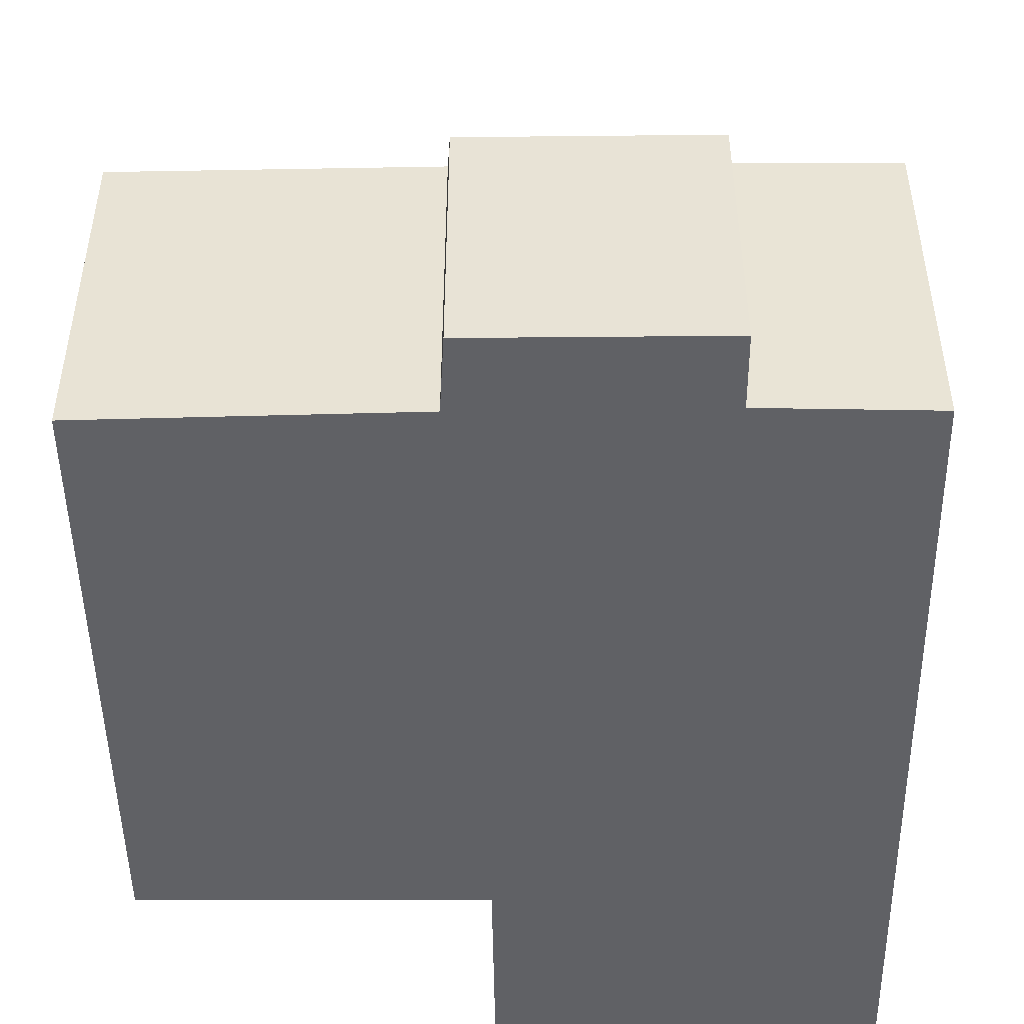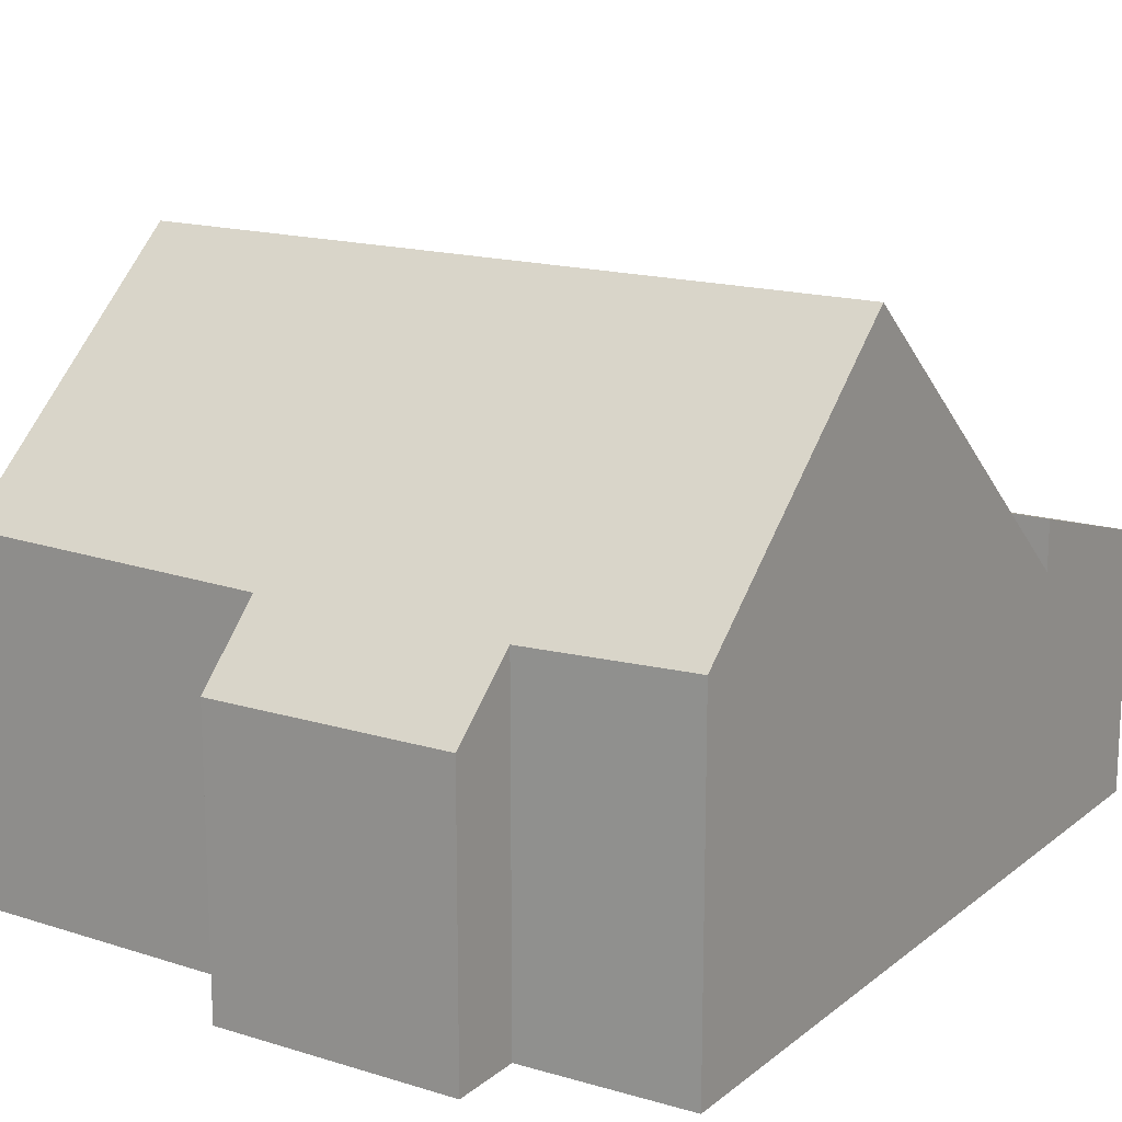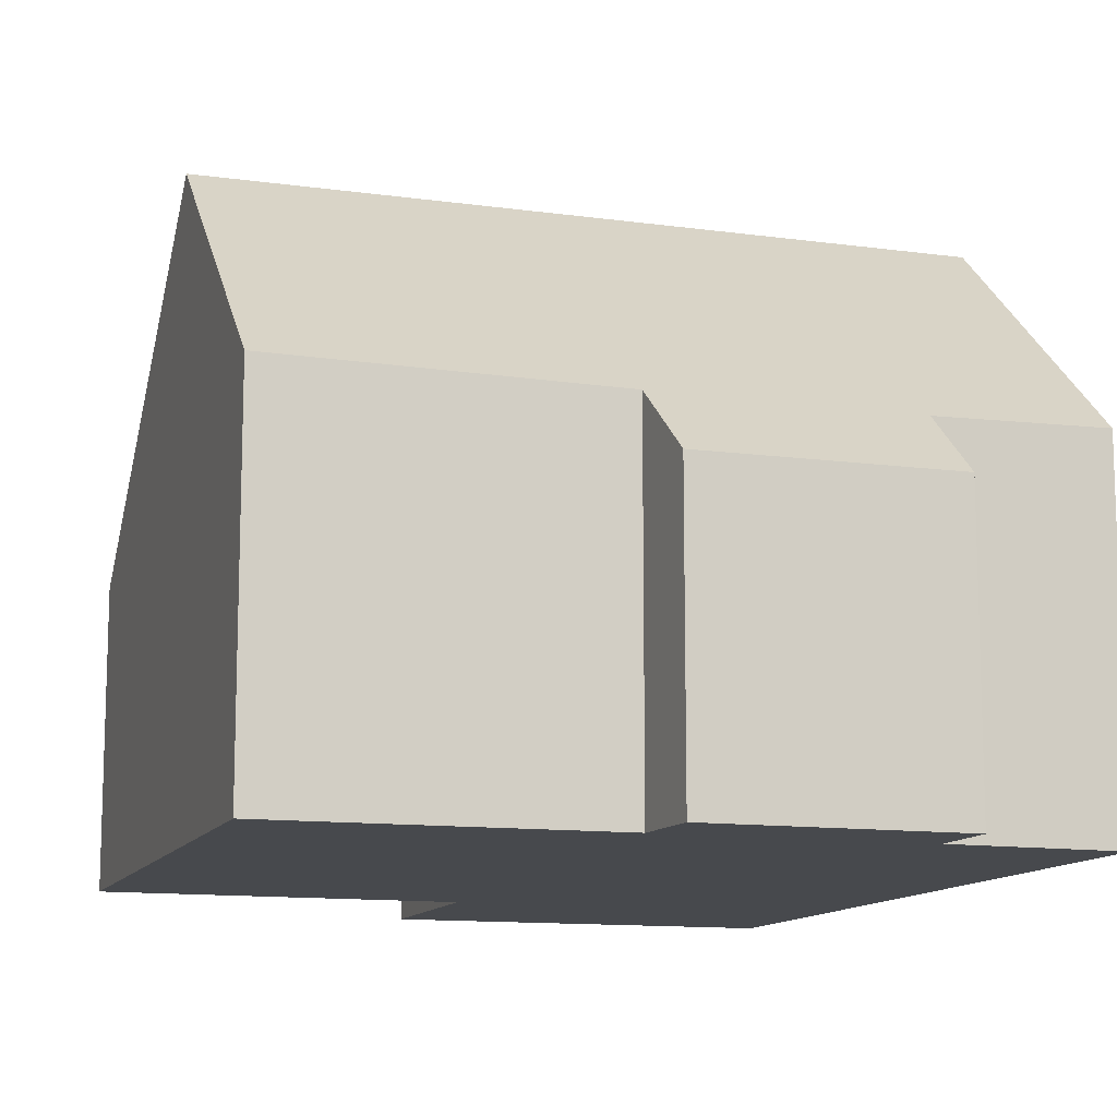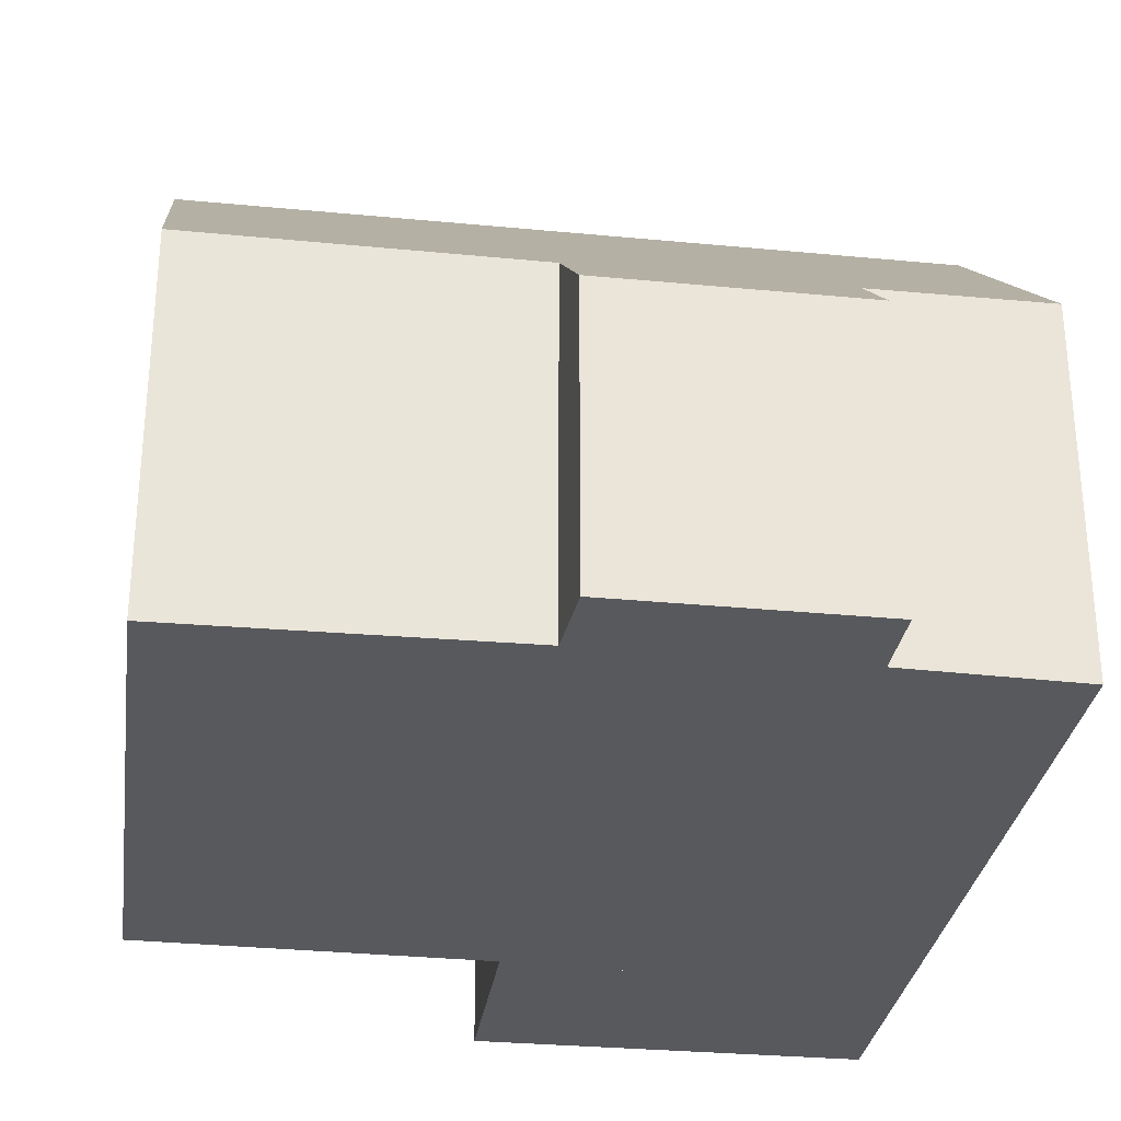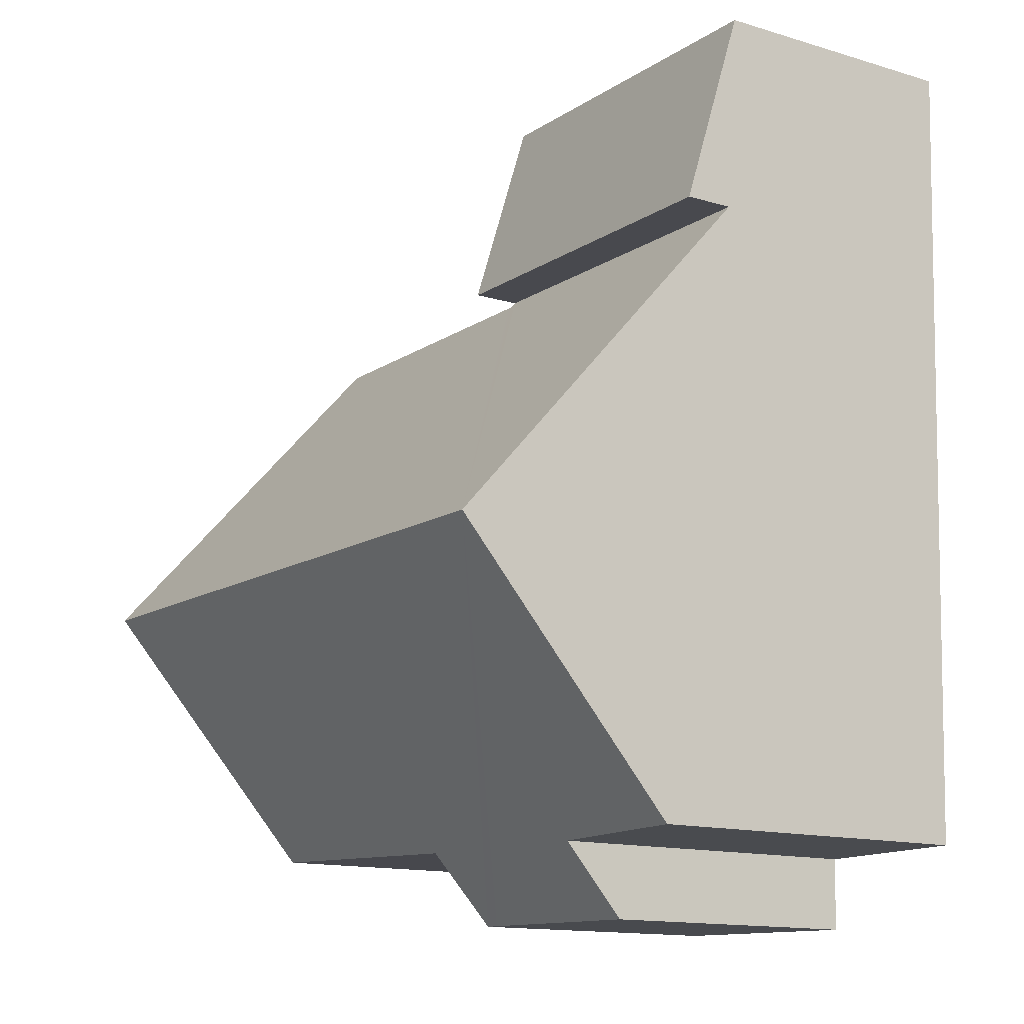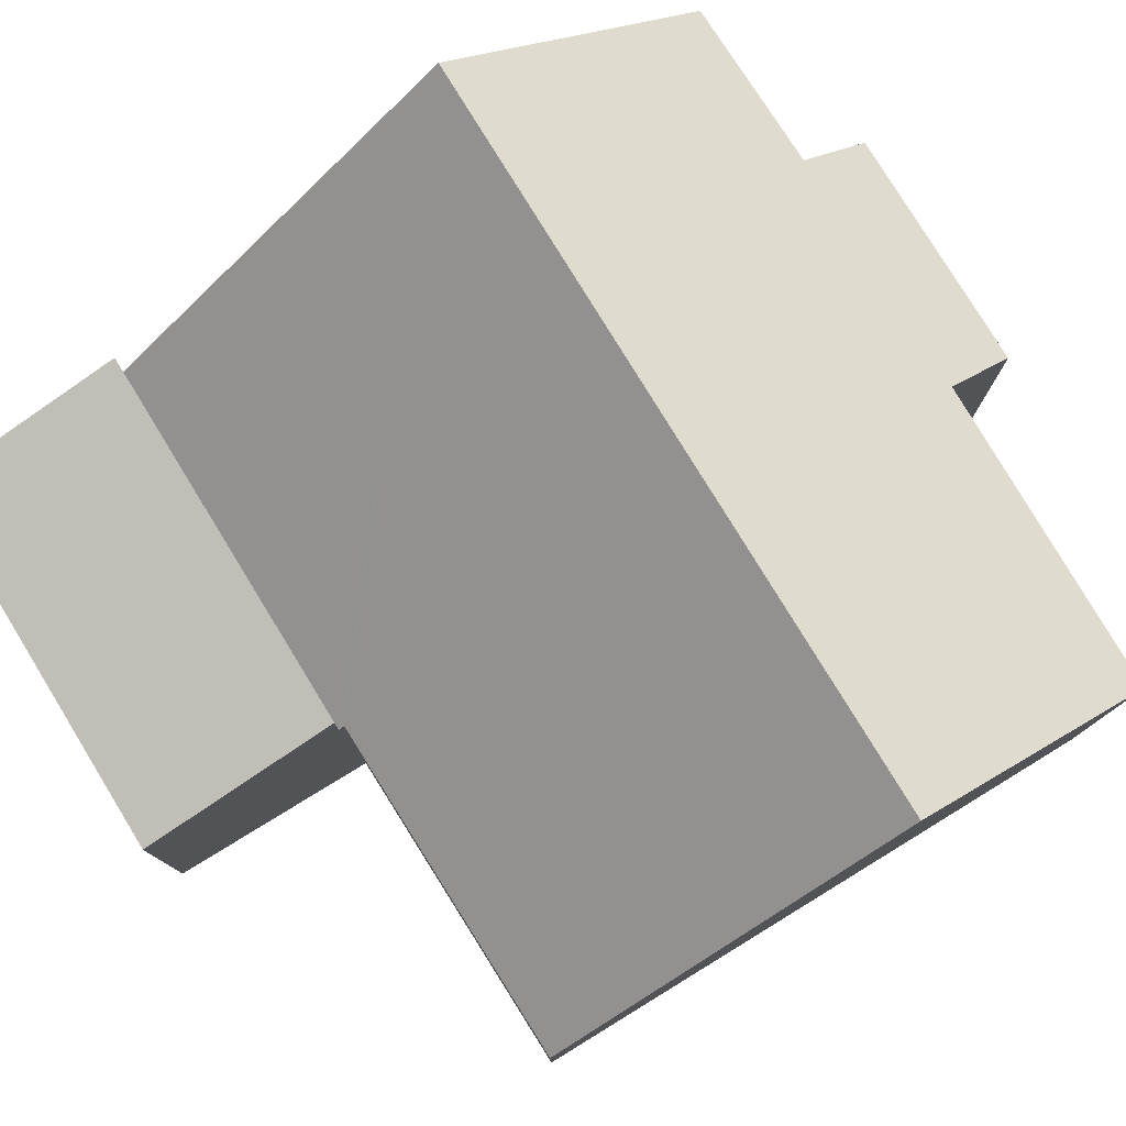
<metadata>
{"format":"obj","ext":"obj","renderer":"f3d","projection":"perspective","resolution":1024,"background":"white","views":[{"elev":-47.9,"azim":179.1,"up":"+Y"},{"elev":16.1,"azim":-149.0,"up":"+Y"},{"elev":-12.0,"azim":160.2,"up":"+Y"},{"elev":-30.1,"azim":170.4,"up":"+Y"},{"elev":-14.0,"azim":-123.4,"up":"+Z"},{"elev":79.2,"azim":56.9,"up":"+Y"}]}
</metadata>
<code>
v  3.433 4.907 -15.56
v  3.405 6.024 -14.27
v  7.343 4.9 -15.46
v  13.17 6.122 -13.89
v  7.145 10.12 -9.445
v  13.04 10.12 -9.28
v  7.702 6.036 -14.14
v  0.318 10.12 -9.637
v  7.649 4.899 -15.45
v  0.471 6.103 -14.27
v  12.87 4.969 -3.346
v  6.946 4.903 -3.437
v  6.863 4.902 -3.438
v  6.86 4.813 -3.335
v  0.116 4.813 -3.524
v  12.87 2.049e-16 -3.346
v  6.946 2.105e-16 -3.437
v  6.863 2.105e-16 -3.438
v  0.116 2.158e-16 -3.524
v  6.86 2.042e-16 -3.335
v  13.04 5.682e-16 -9.28
v  13.17 8.503e-16 -13.89
v  7.702 8.658e-16 -14.14
v  7.649 9.46e-16 -15.45
v  3.433 9.527e-16 -15.56
v  7.343 9.465e-16 -15.46
v  0.471 8.735e-16 -14.27
v  3.405 8.74e-16 -14.27
v  0.318 5.901e-16 -9.637
v  0.116 5.68 -3.524
v  6.757 4.669 0.204
v  6.86 5.682 -3.335
v  0 4.671 2.86e-16
v  0 0 0
v  6.757 -1.249e-17 0.204
g defaultobject
f 1 2 3
f 4 5 6
f 5 4 7
f 5 7 8
f 8 7 9
f 8 9 3
f 8 3 2
f 8 2 10
f 5 11 6
f 11 5 12
f 12 5 8
f 12 8 13
f 13 8 14
f 14 8 15
f 12 16 11
f 16 12 13
f 16 13 17
f 17 13 18
f 19 14 15
f 14 19 20
f 16 6 11
f 6 16 4
f 4 16 21
f 4 21 22
f 23 9 7
f 9 23 24
f 14 18 13
f 18 14 20
f 22 7 4
f 7 22 23
f 24 3 9
f 3 24 1
f 1 24 25
f 25 24 26
f 2 27 10
f 27 2 28
f 1 28 2
f 28 1 25
f 10 15 8
f 15 10 27
f 15 27 29
f 15 29 19
f 21 23 22
f 23 21 28
f 28 21 27
f 27 21 29
f 29 21 16
f 29 16 17
f 29 17 19
f 19 17 18
f 19 18 20
f 23 26 24
f 26 23 25
f 25 23 28
f 30 31 32
f 31 30 33
f 34 31 33
f 31 34 35
f 31 20 32
f 20 31 35
f 20 30 32
f 30 20 19
f 19 33 30
f 33 19 34
f 19 35 34
f 35 19 20

</code>
